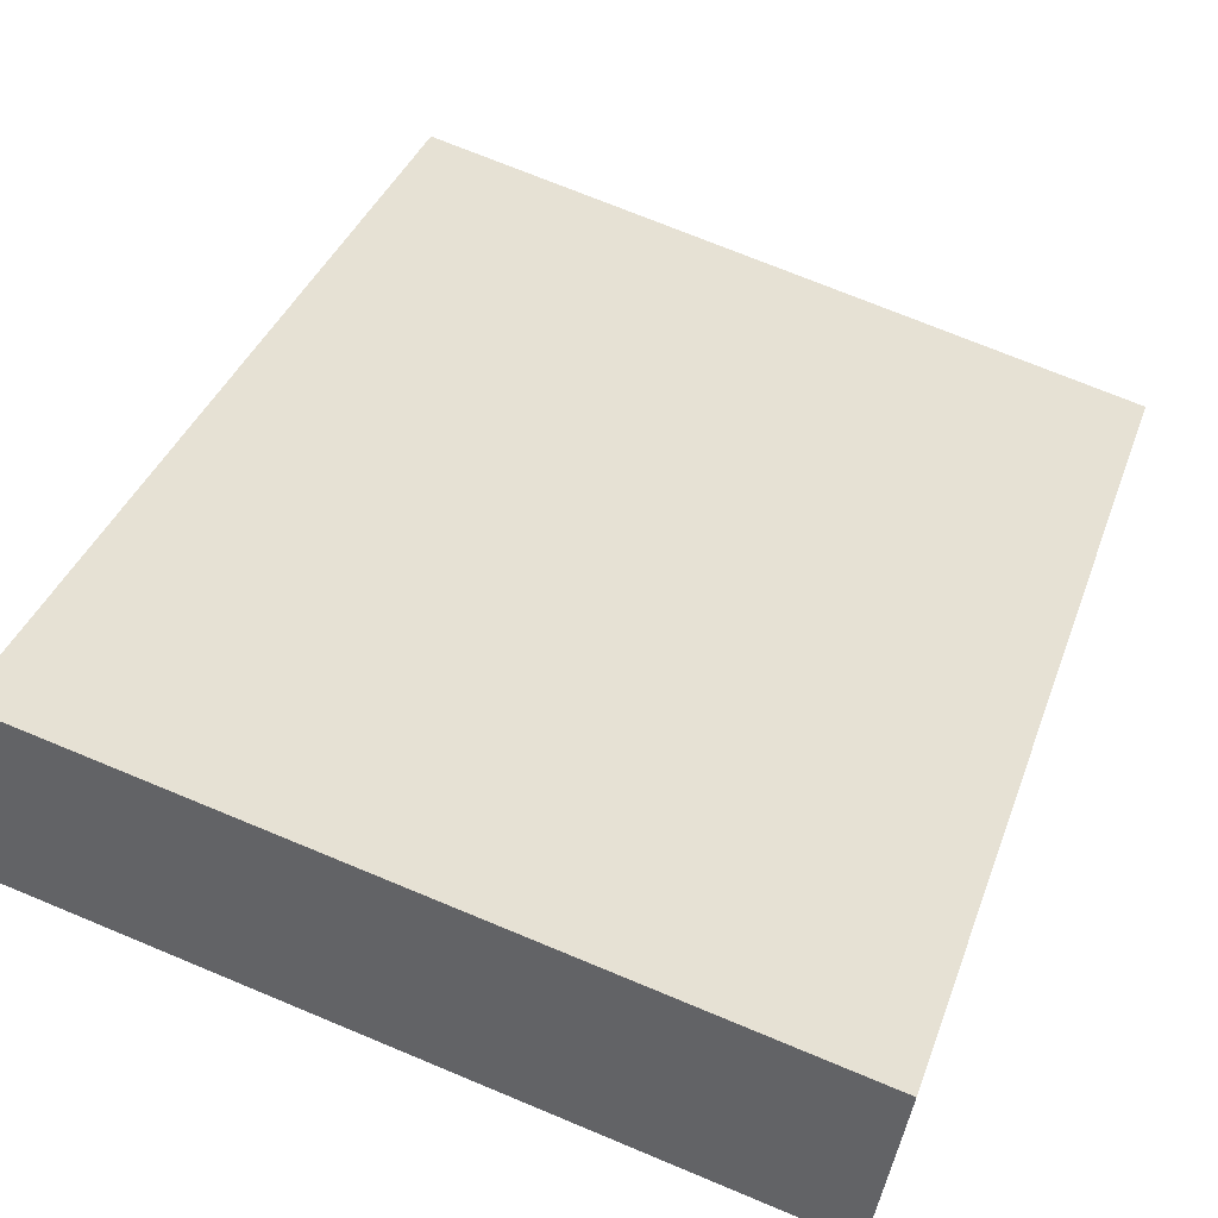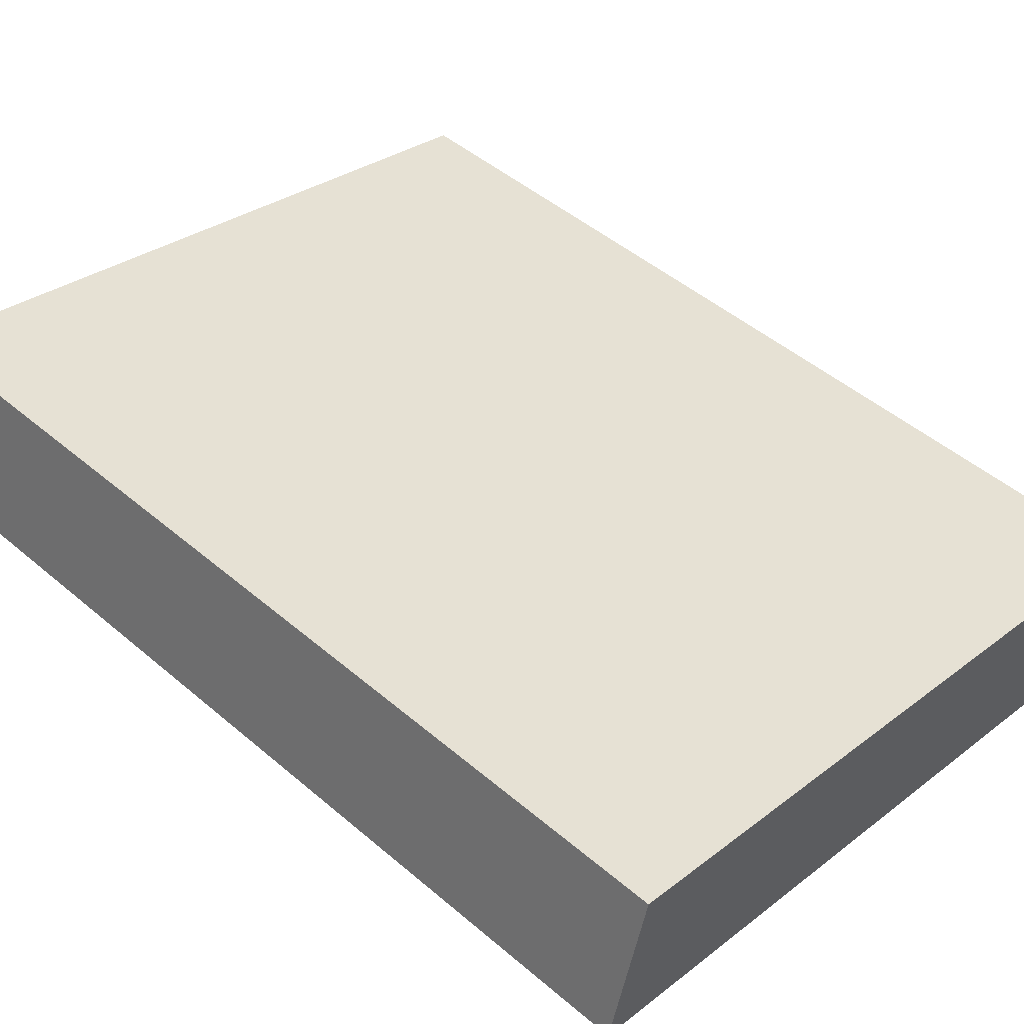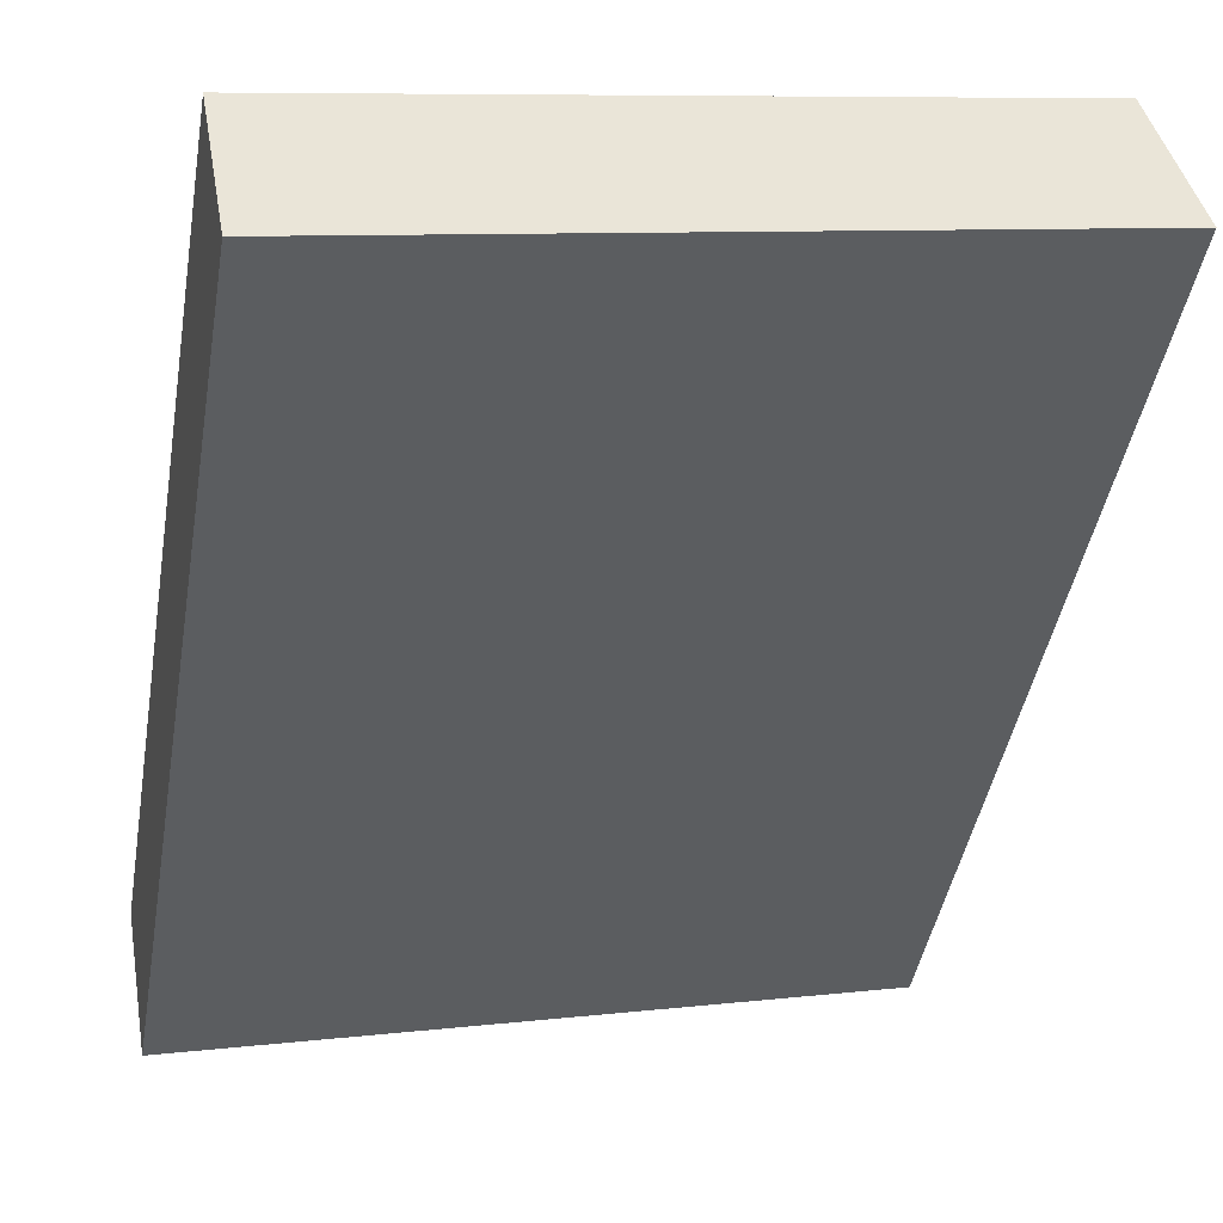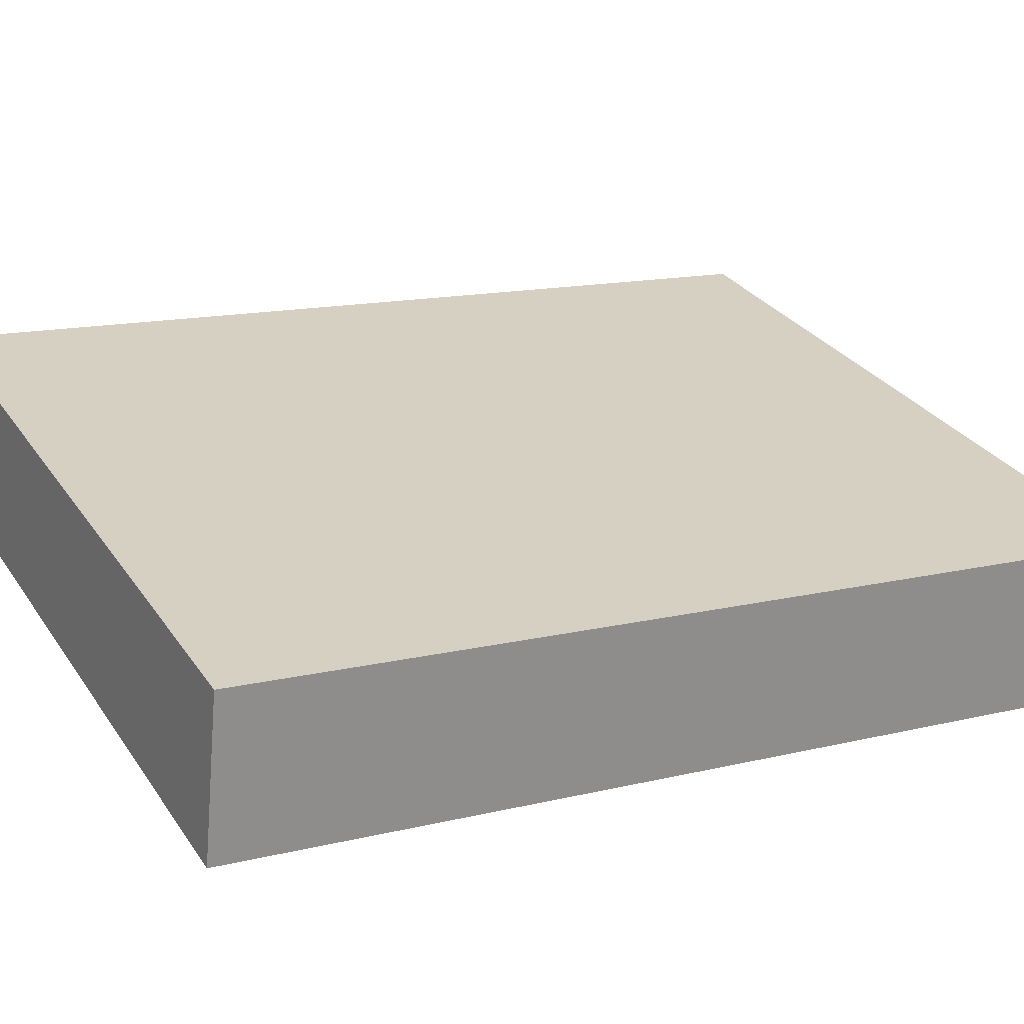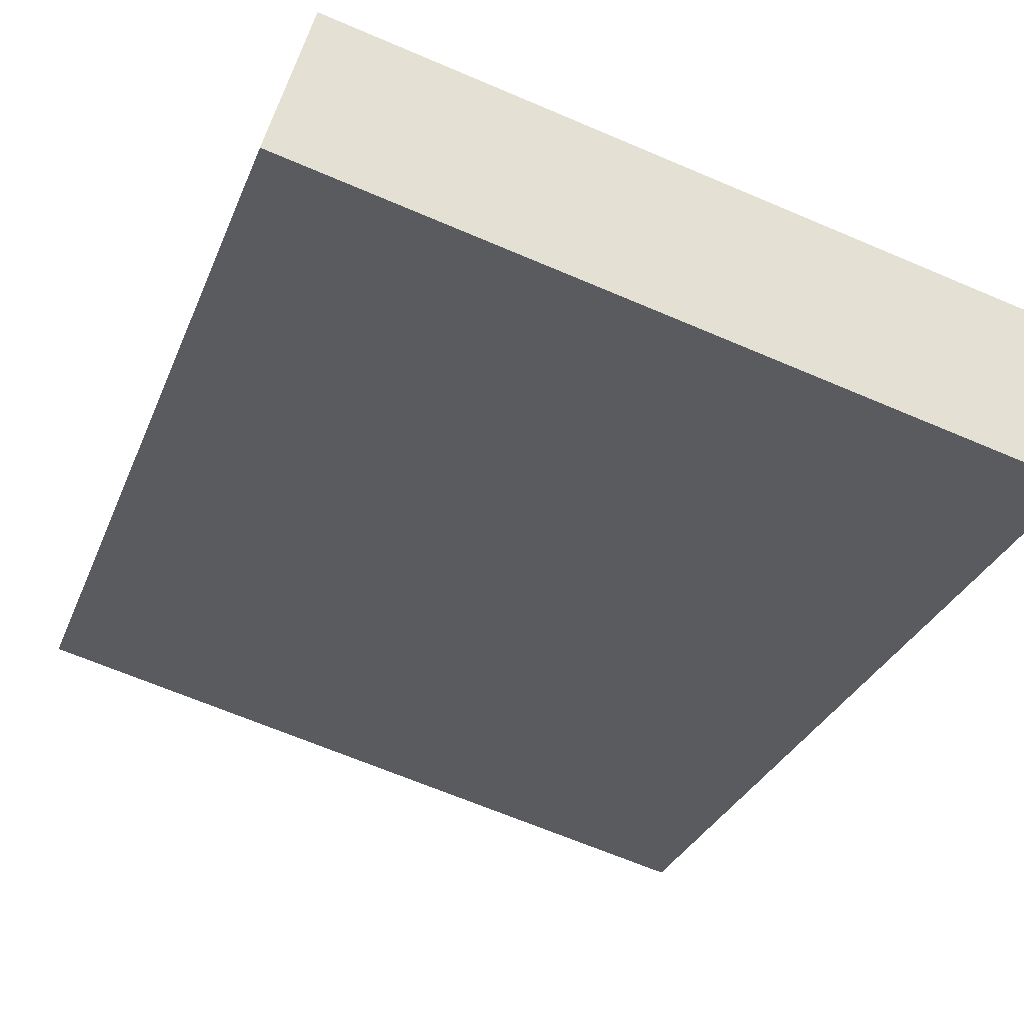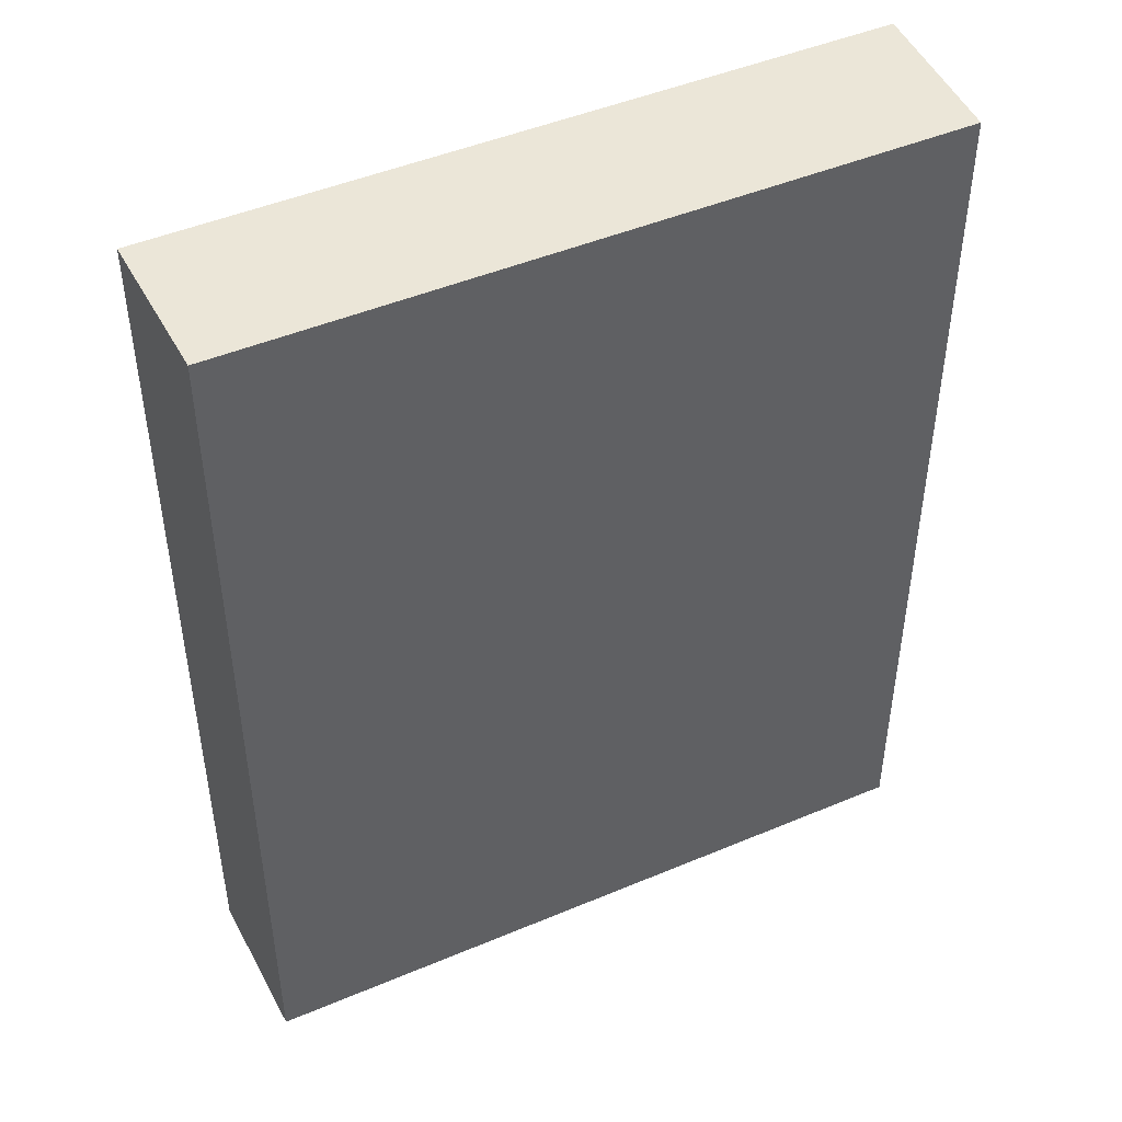
<metadata>
{"format":"obj","ext":"obj","renderer":"f3d","projection":"perspective","resolution":1024,"background":"white","views":[{"elev":36.2,"azim":18.2,"up":"+Z"},{"elev":48.3,"azim":-46.5,"up":"+Z"},{"elev":-45.0,"azim":170.1,"up":"+Z"},{"elev":14.1,"azim":61.6,"up":"+Z"},{"elev":-30.3,"azim":-19.1,"up":"+Z"},{"elev":46.6,"azim":-12.3,"up":"+Y"}]}
</metadata>
<code>
v  0.396 8.981 1.494
v  6.942 8.981 -1.658
v  0 8.981 5.499e-16
v  7.221 8.981 -0.122
v  6.942 1.015e-16 -1.658
v  0 0 0
v  0.396 -9.148e-17 1.494
v  7.221 7.47e-18 -0.122
g defaultobject
f 1 2 3
f 2 1 4
f 5 3 2
f 3 5 6
f 6 1 3
f 1 6 7
f 7 4 1
f 4 7 8
f 8 2 4
f 2 8 5
f 8 6 5
f 6 8 7

</code>
